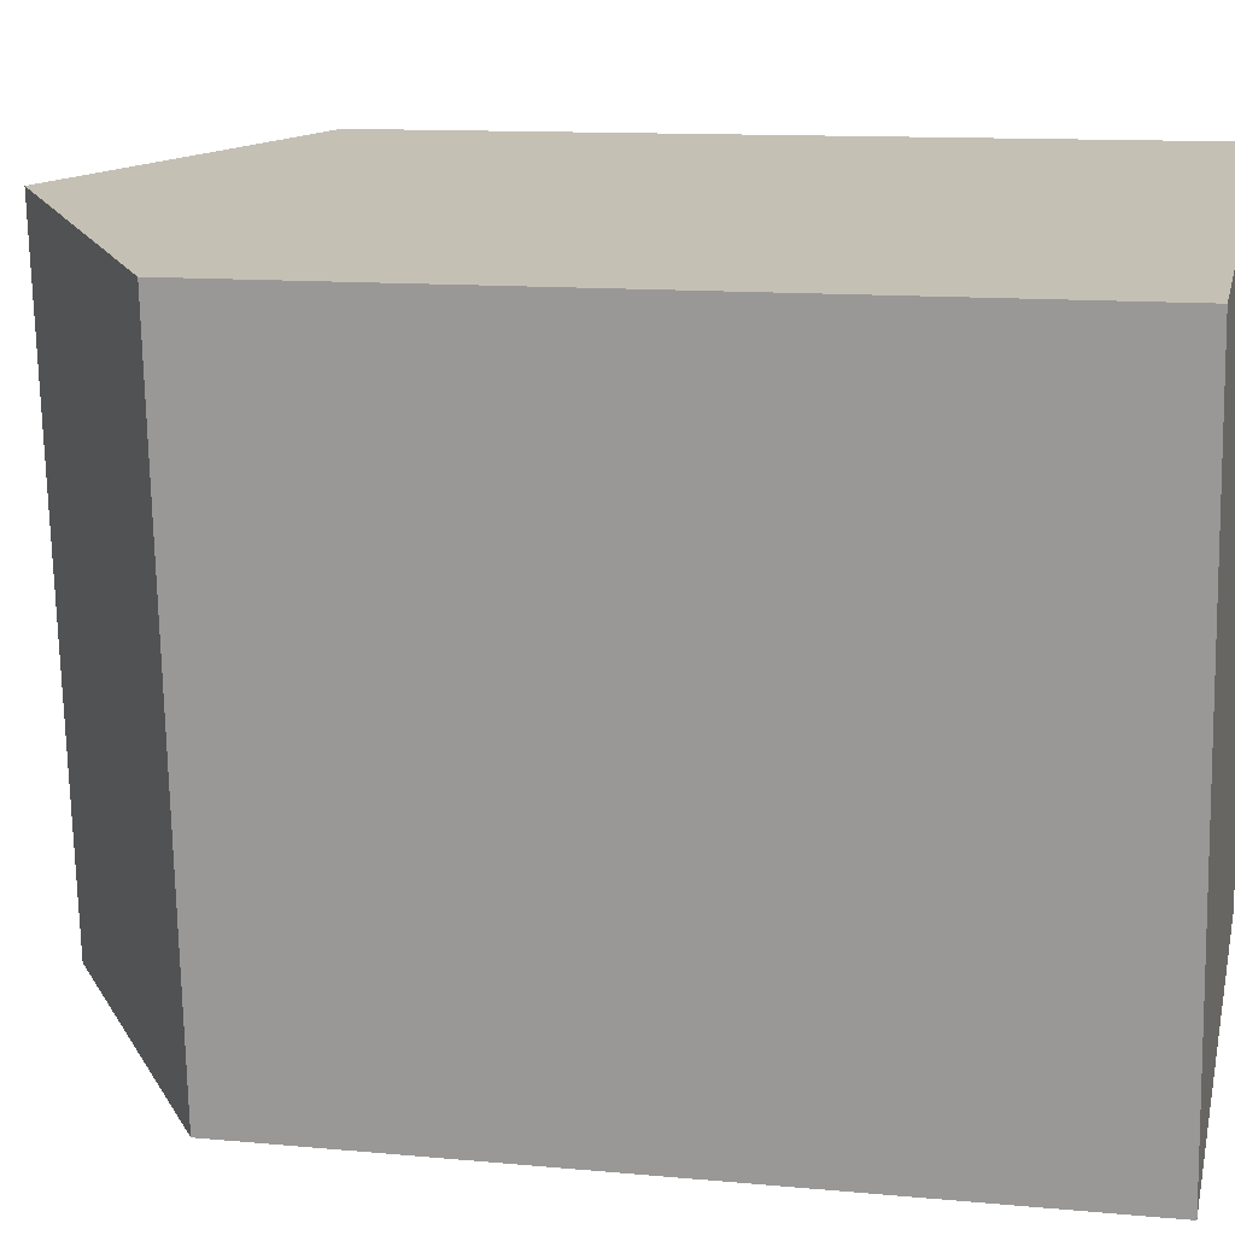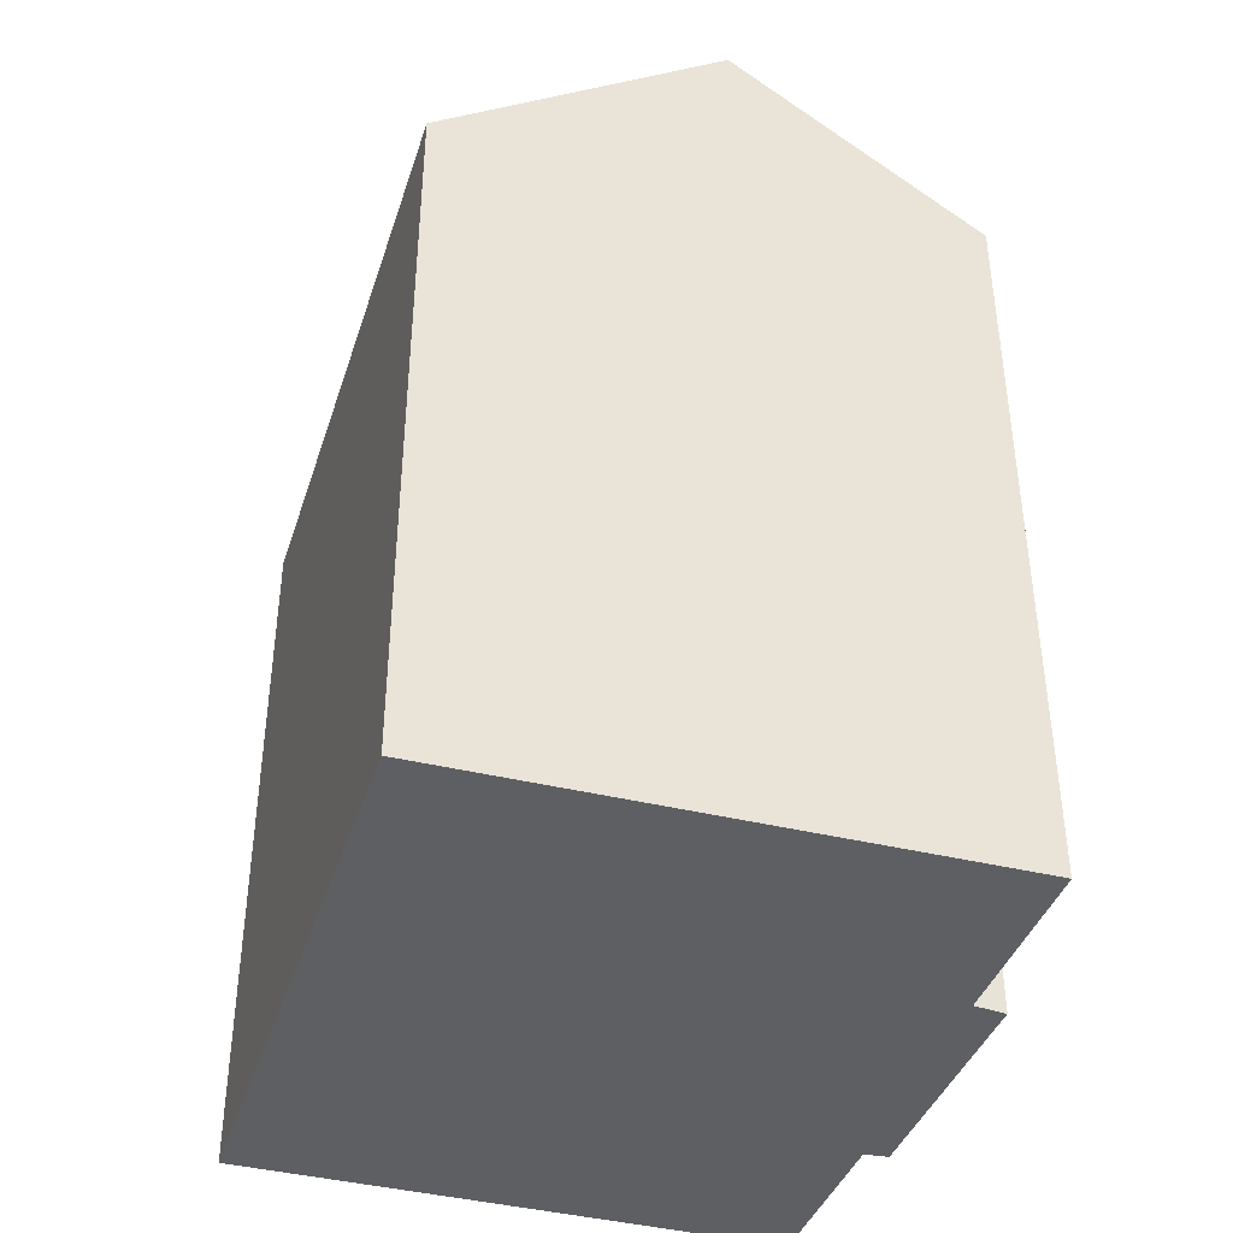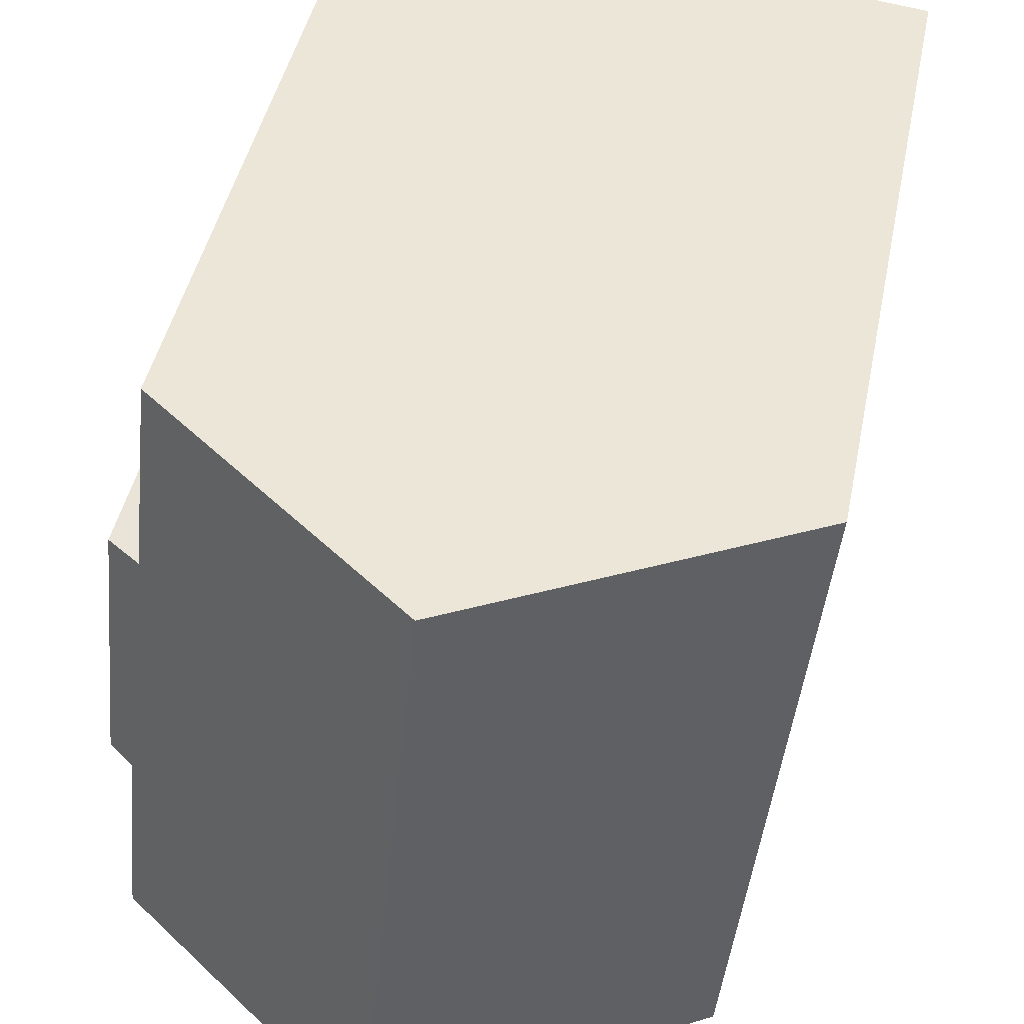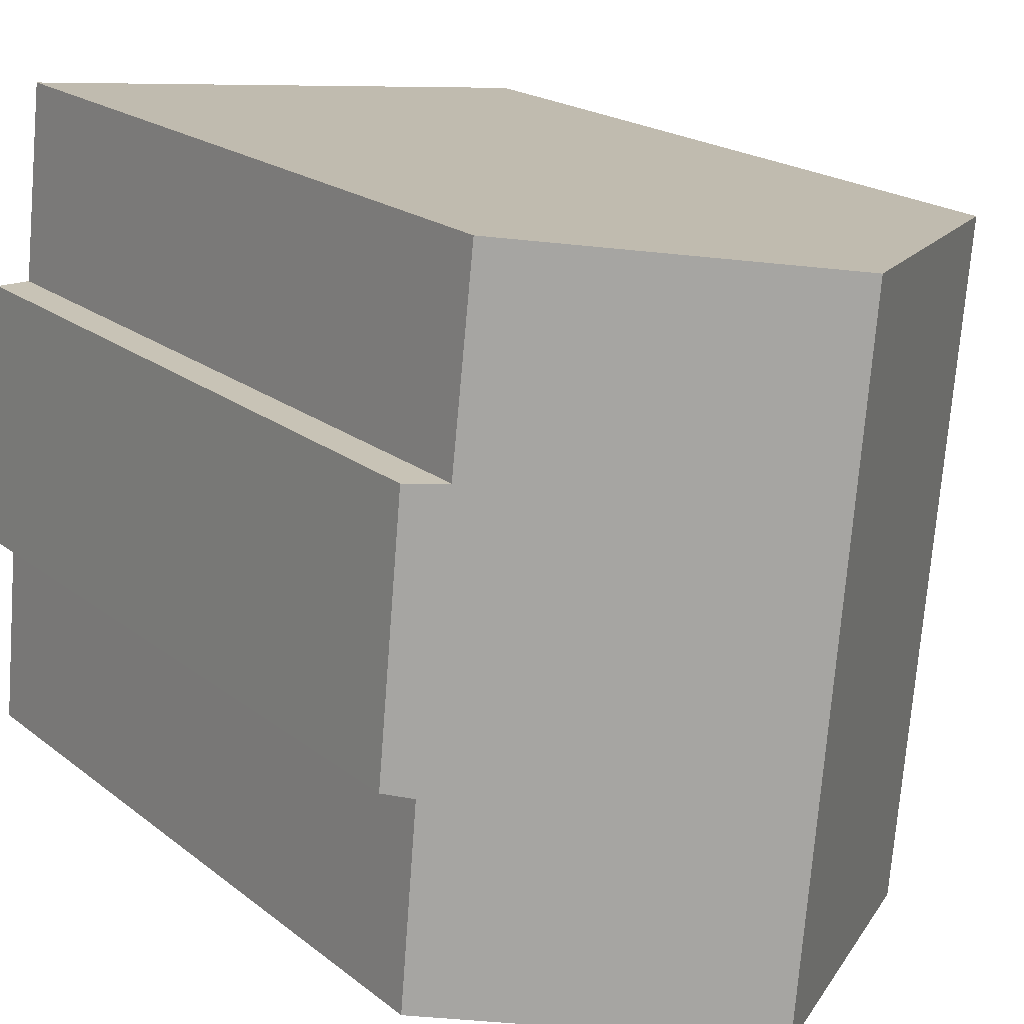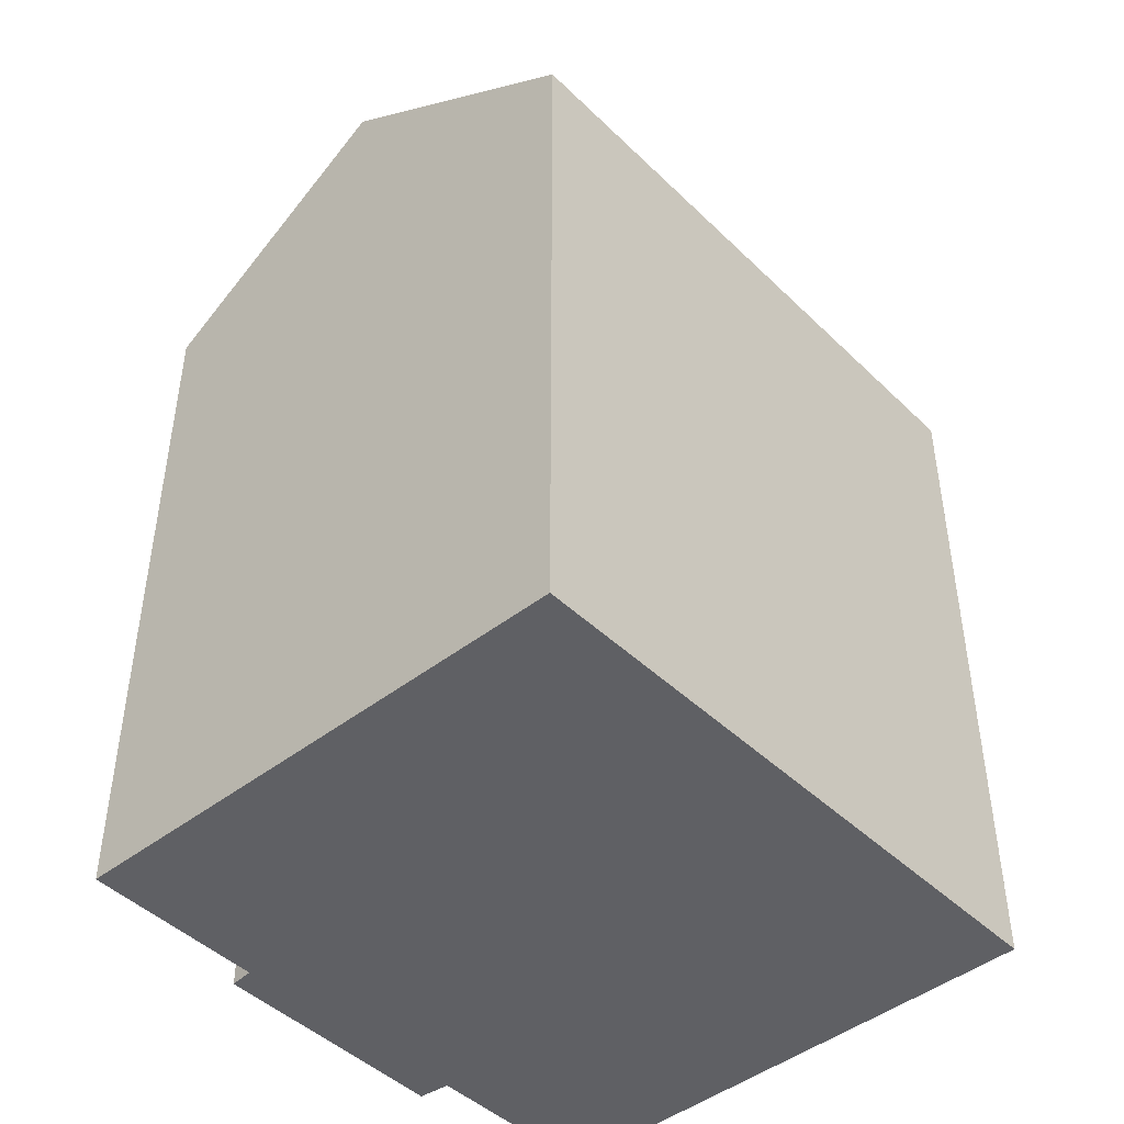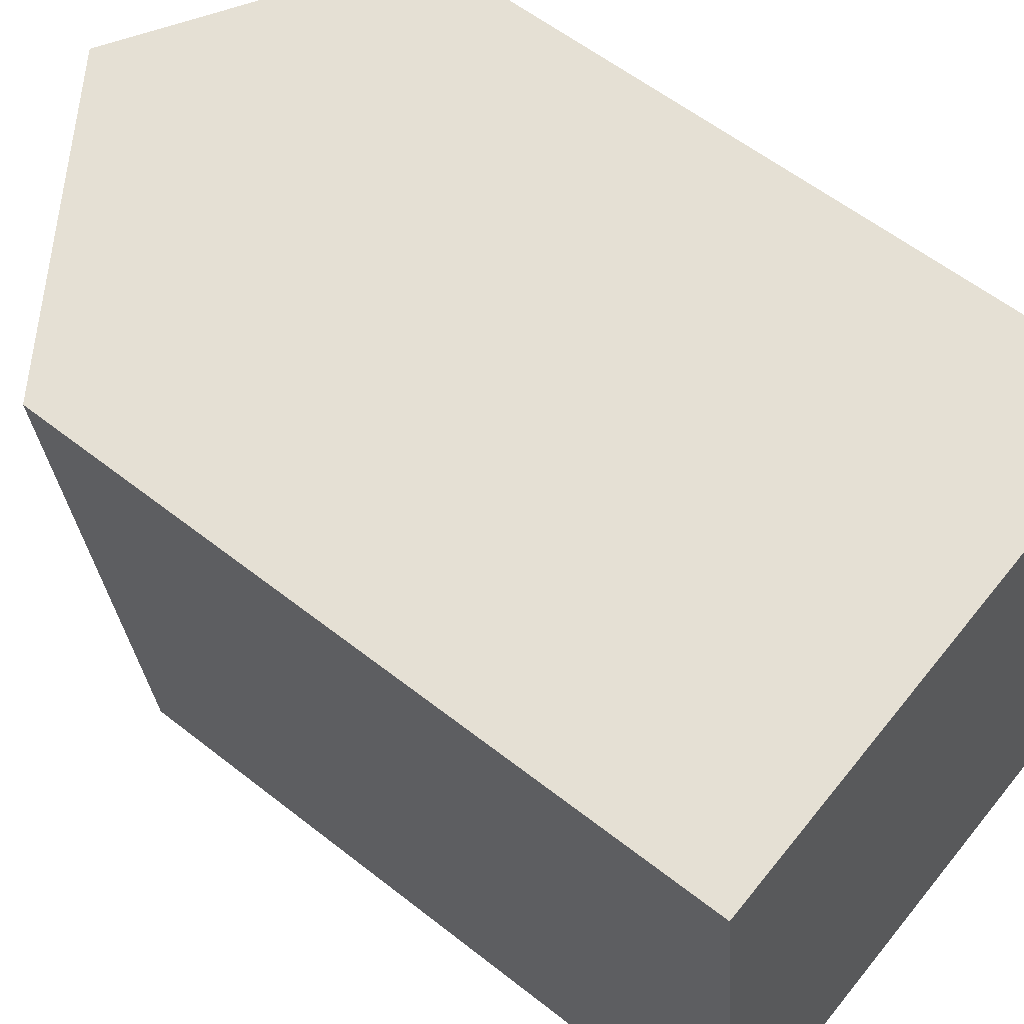
<metadata>
{"format":"obj","ext":"obj","renderer":"f3d","projection":"perspective","resolution":1024,"background":"white","views":[{"elev":11.9,"azim":-77.4,"up":"+Z"},{"elev":-40.2,"azim":-23.5,"up":"+Y"},{"elev":43.2,"azim":-168.8,"up":"+Z"},{"elev":19.5,"azim":145.1,"up":"+Z"},{"elev":-45.0,"azim":-144.1,"up":"+Y"},{"elev":57.7,"azim":-50.7,"up":"+Z"}]}
</metadata>
<code>
v  8.864 22.99 -15.13
v  15 18.47 -9.711
v  15.43 18.49 -14.43
v  7.298 22.99 0.866
v  15.6 18.06 -9.583
v  14.17 18.6 -3.204
v  14.99 18.05 -3.2
v  13.65 18.63 1.62
v  0 17.99 1.101e-15
v  1.754 18.12 -15.89
v  0.373 18.24 0.044
v  13.65 -9.92e-17 1.62
v  14.17 1.962e-16 -3.204
v  15.6 5.868e-16 -9.583
v  14.99 1.959e-16 -3.2
v  15.43 8.835e-16 -14.43
v  15 5.946e-16 -9.711
v  0 0 0
v  0.373 -2.694e-18 0.044
v  7.298 -5.303e-17 0.866
v  1.754 9.732e-16 -15.89
v  8.864 9.266e-16 -15.13
g defaultobject
f 1 2 3
f 2 1 4
f 2 4 5
f 5 4 6
f 5 6 7
f 6 4 8
f 9 1 10
f 1 9 11
f 1 11 4
f 12 6 8
f 6 12 13
f 7 14 5
f 14 7 15
f 2 16 3
f 16 2 17
f 13 7 6
f 7 13 15
f 11 8 4
f 8 11 9
f 8 9 18
f 8 18 12
f 12 18 19
f 12 19 20
f 5 17 2
f 17 5 14
f 3 10 1
f 10 3 16
f 10 16 21
f 21 16 22
f 21 9 10
f 9 21 18
f 15 17 14
f 17 22 16
f 22 17 15
f 22 15 13
f 22 13 12
f 22 12 20
f 22 20 21
f 21 20 19
f 21 19 18

</code>
